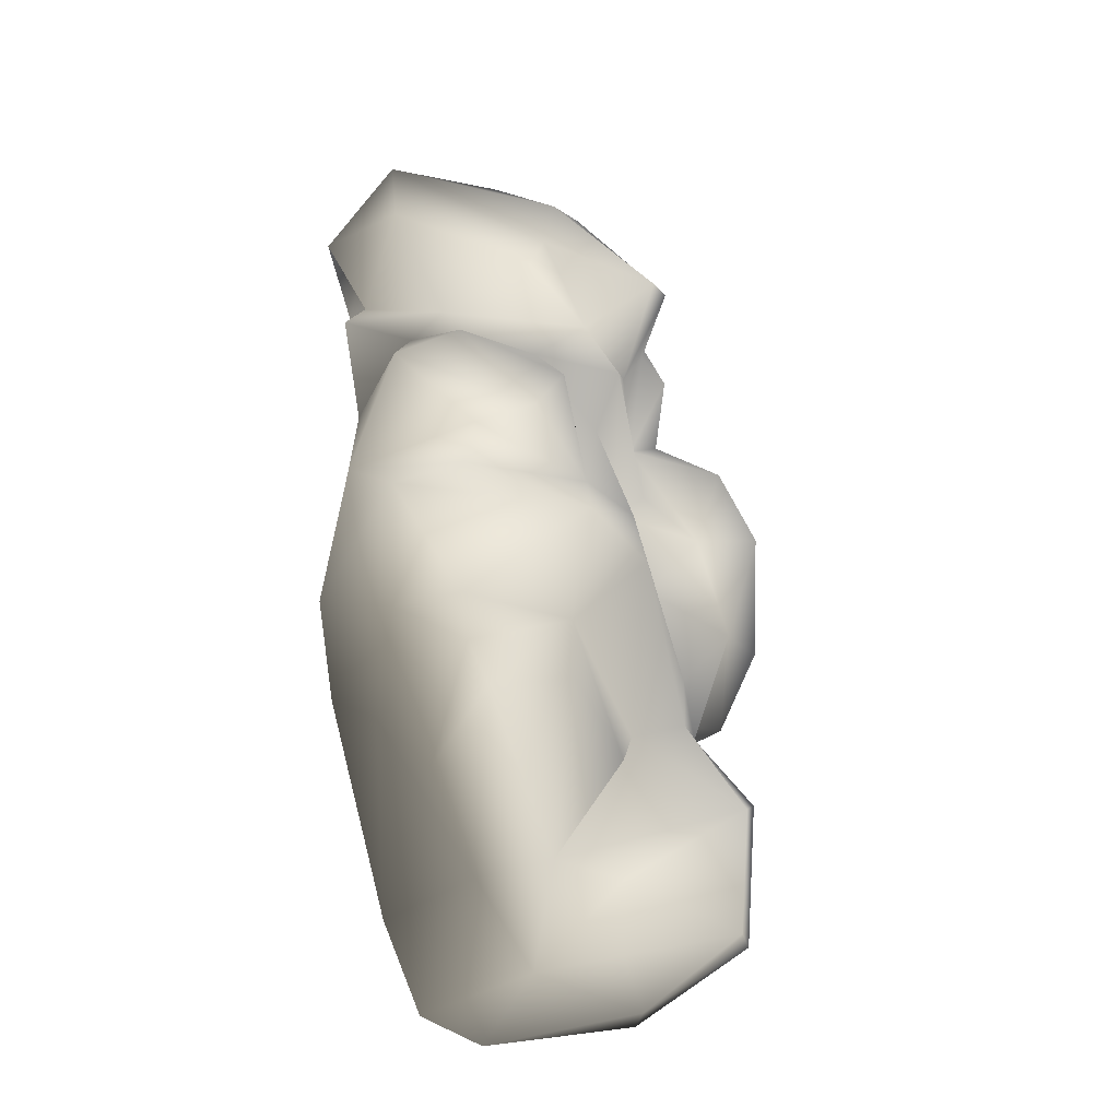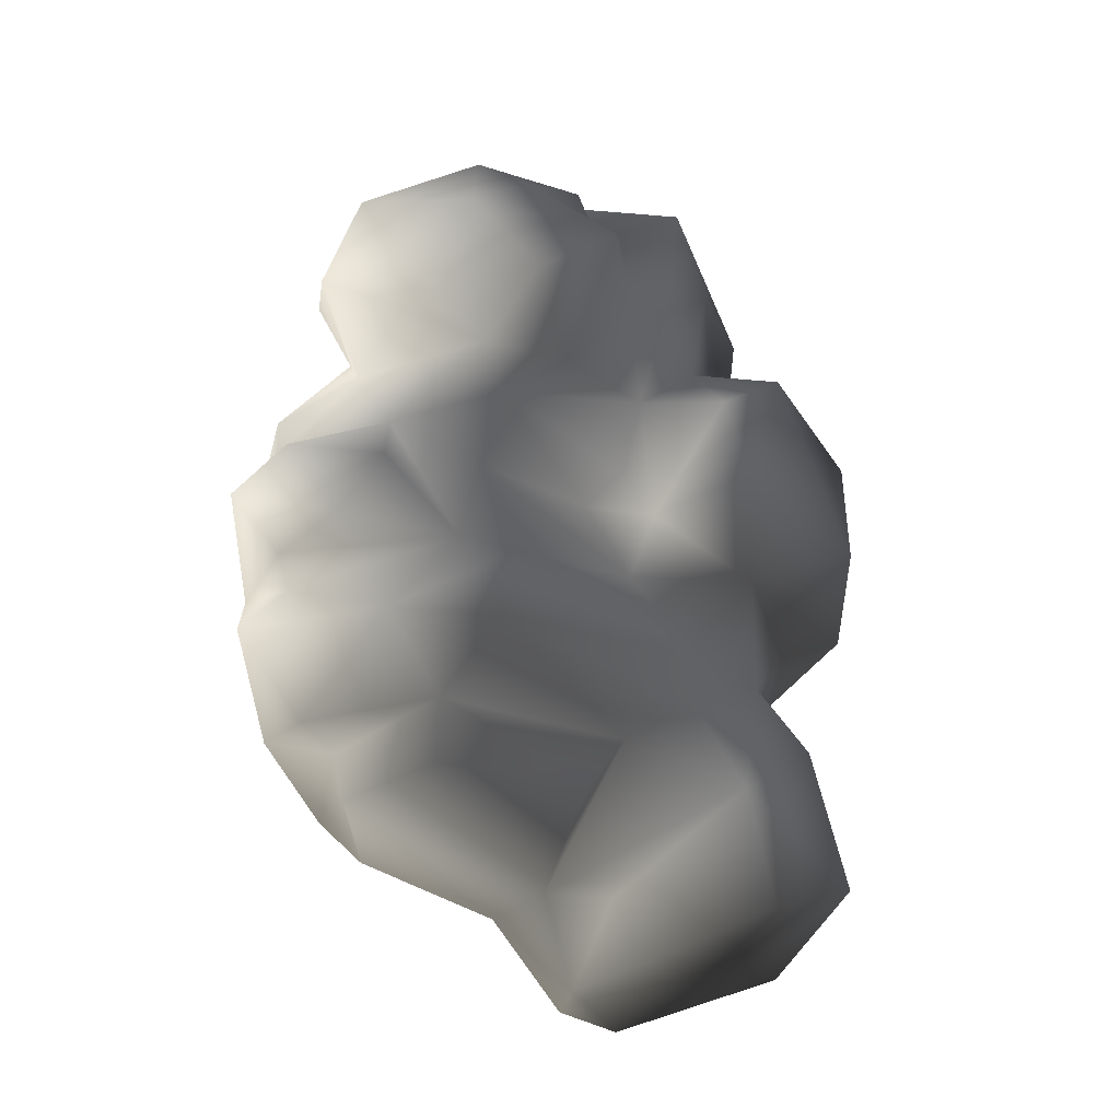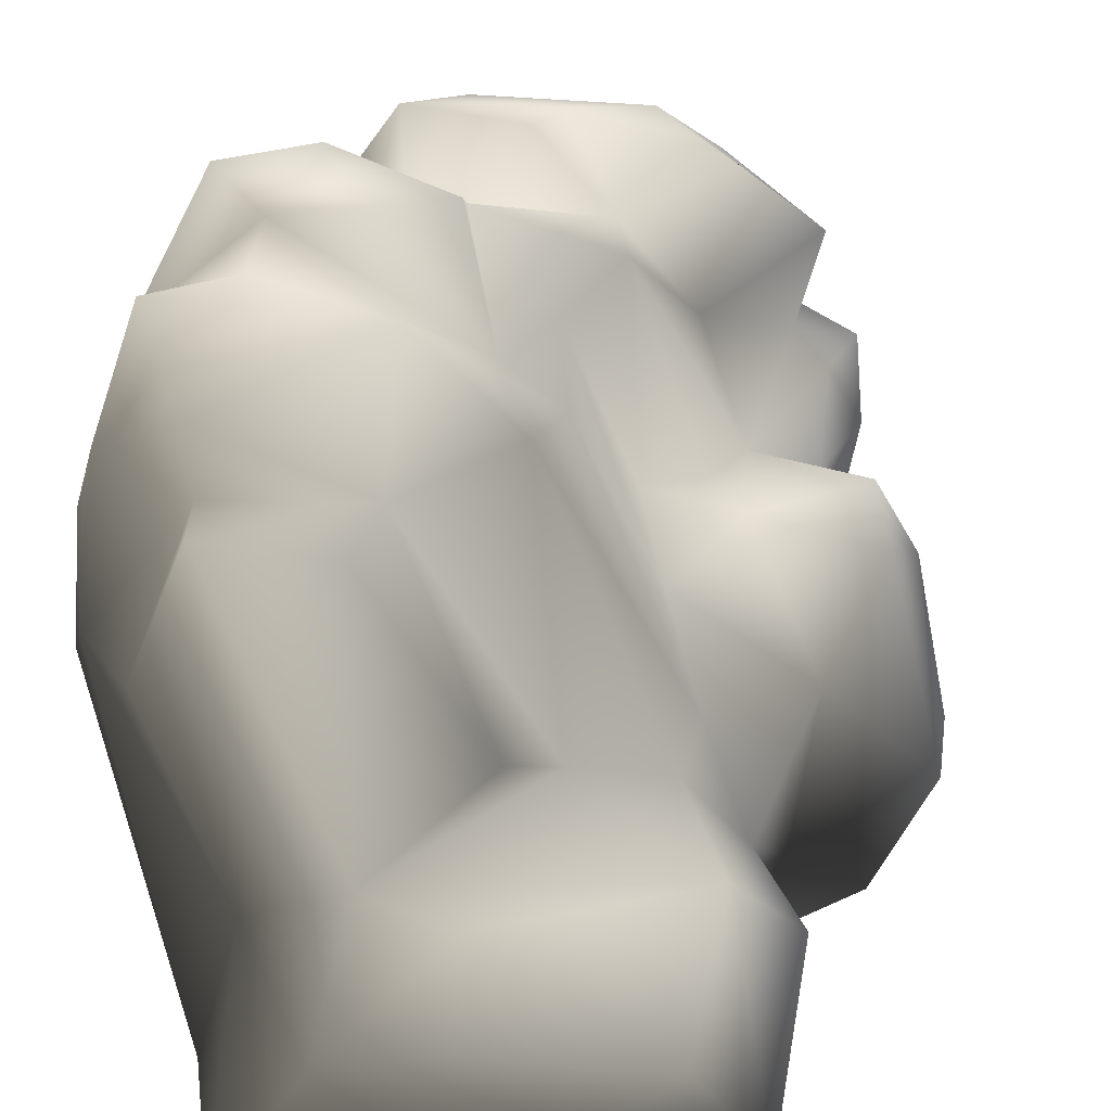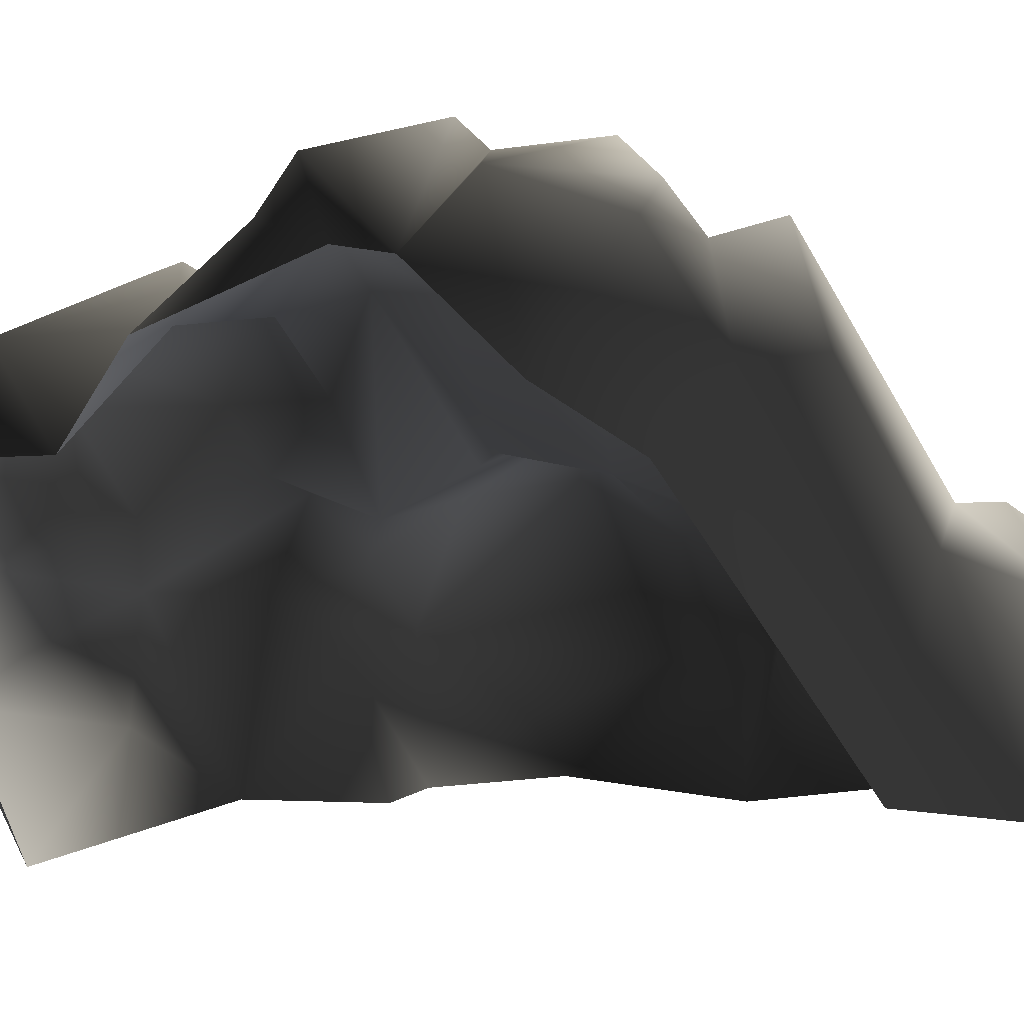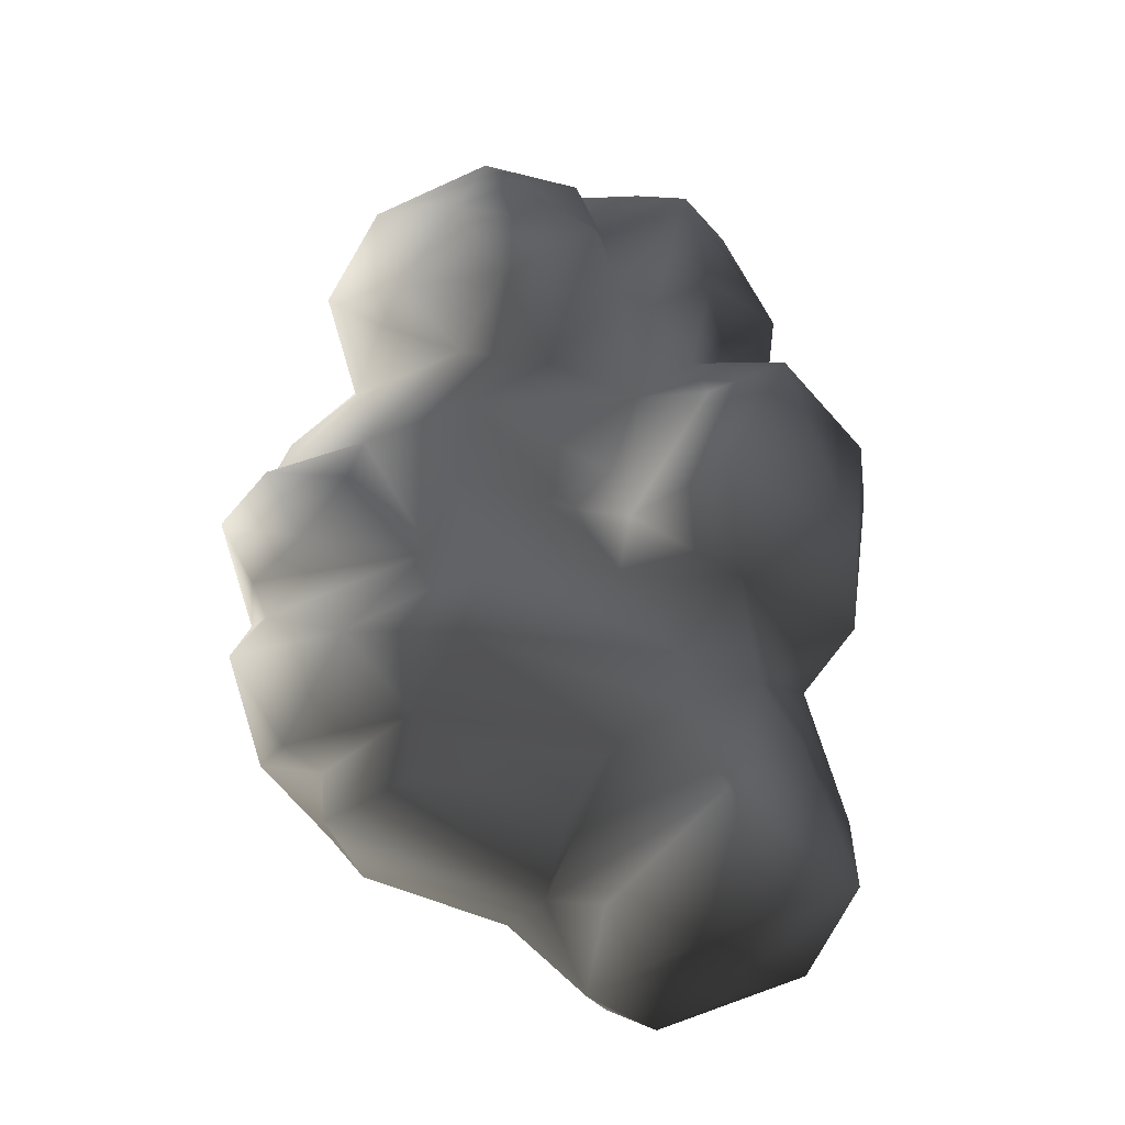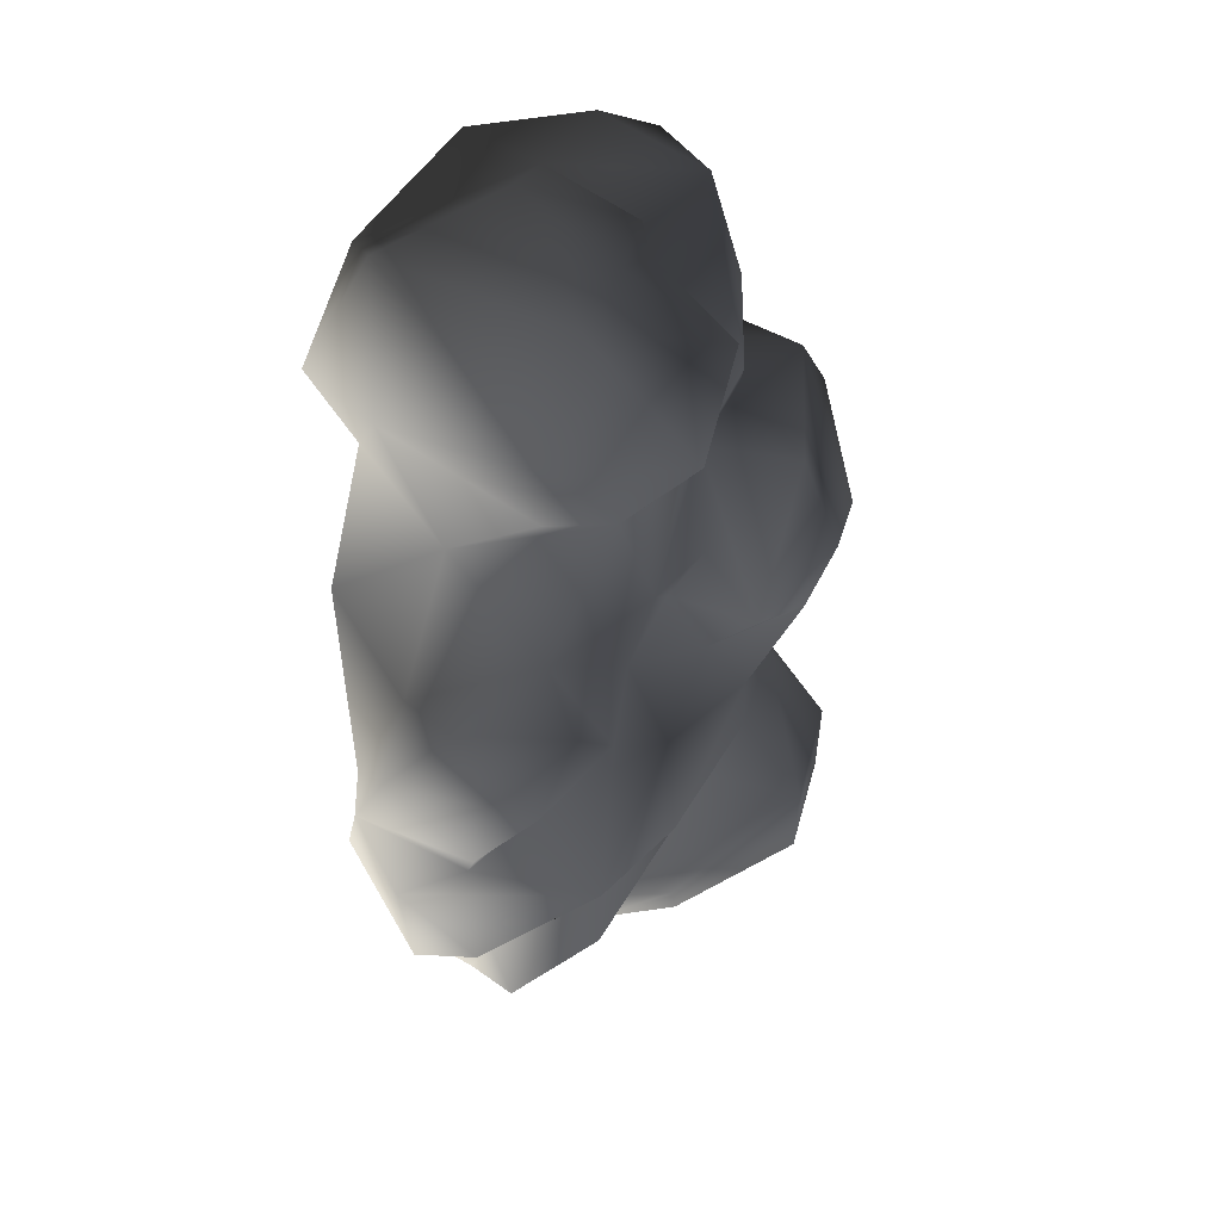
<metadata>
{"format":"obj","ext":"obj","renderer":"f3d","projection":"perspective","resolution":1024,"background":"white","views":[{"elev":-32.6,"azim":161.4,"up":"+Z"},{"elev":-18.0,"azim":-156.5,"up":"+Z"},{"elev":40.6,"azim":-161.4,"up":"+Y"},{"elev":2.6,"azim":119.3,"up":"+Y"},{"elev":-15.7,"azim":-143.1,"up":"+Z"},{"elev":35.3,"azim":169.1,"up":"+Z"}]}
</metadata>
<code>
v 1.322 3.189 1.959
v 1.135 3.109 2.395
v 0.5335 2.759 1.607
v -0.2133 2.967 2.263
v -0.1598 2.091 1.521
v 2.711 2.569 2.804
v 0.8163 2.513 3.5
v 2.609 1.863 4.119
v -0.7406 2.021 2.967
v -0.6502 1.417 2.446
v -0.1037 1.057 3.458
v 0.3542 2.001 3.831
v -0.8344 0.3518 3.929
v 1.248 1.49 4.514
v 2.601 -0.04245 3.321
v 0.8563 0.6339 4.285
v 3.266 1.65 2.926
v 1.44 -0.4633 4.216
v 1.489 -1.743 3.421
v 0.1824 -0.132 4.426
v -0.582 -0.8266 3.898
v -0.8987 -1.436 2.928
v -1.169 0.3585 2.793
v -0.9963 1.264 2.255
v 0.03529 1.314 3.951
v -1.095 0.6704 1.728
v -0.6181 1.069 1.309
v -1.668 1.217 1.105
v -1.077 1.876 -0.3516
v -1.923 0.04064 1.745
v -0.5853 1.535 0.3379
v 0.2174 2.965 0.887
v -2.017 1.393 0.149
v -2.641 -0.1895 -0.3935
v -2.411 -0.7574 0.8475
v -1.832 0.9185 -0.9129
v -2.329 -0.605 -1.273
v -2.174 -1.212 0.3876
v -1.317 -1.191 -1.756
v -1.772 -0.2679 -1.473
v -1.632 0.2579 -1.94
v -2.26 0.4121 -2.754
v -1.814 1.229 -3.247
v -2.44 -0.3304 -4.133
v -1.935 0.6725 -4.443
v -0.3537 1.346 -4.333
v -1.961 -0.9941 -3.321
v -1.33 -1.034 -4.945
v -0.9844 0.1446 -5.257
v 0.5007 -0.8071 -5.464
v 0.4057 0.6653 -5.187
v 0.4206 1.365 -4.229
v -0.4799 1.294 -2.628
v -1.184 1.078 -2.257
v 0.06914 3.285 -1.707
v 0.8206 3.133 -2.454
v -0.5008 0.8918 -4.967
v 1.172 1.07 -4.416
v 1.2 -0.8184 -5.208
v 1.673 -0.717 -4.217
v 2.601 2.39 -3.496
v 2.049 2.46 -3.969
v 2.912 1.733 -3.006
v 1.764 3.413 -3.517
v 0.8178 3.196 -3.155
v -0.2253 1.71 -3.155
v 0.4206 1.365 -4.229
v 1.94 3.26 -2.97
v 1.764 3.413 -3.517
v 0.9529 4.083 -1.737
v 0.06626 2.916 -0.9069
v 0.6438 3.101 -0.727
v 2.204 3.909 -1.364
v 2.88 3.77 -1.669
v 2.129 3.673 -2.712
v 2.721 3.396 -2.823
v 3.213 2.272 -2.205
v 2.601 2.39 -3.496
v 2.912 1.733 -3.006
v 0.4742 2.924 0.0848
v 1.325 3.412 0.5471
v 1.152 3.851 0.007882
v -0.1841 1.66 -0.04968
v 2.284 3.907 0.2661
v 2.145 2.667 1.472
v 2.674 3.44 0.3742
v 3.206 2.586 1.118
v 2.794 1.684 2.101
v 3.128 3.219 -0.5664
v 2.954 3.899 -0.1973
v 3.186 3.139 -1.166
v -0.641 1.483 -0.878
v -1.179 1.1 -1.692
v 2.177 4.164 -1.043
v 2.177 4.164 -1.043
v 1.546 4.131 -0.6555
v 2.177 4.164 -1.043
v 0.5335 2.759 1.607
v 3.186 3.139 -1.166
v -1.043 -0.09781 1.943
v -0.7326 -1.339 1.303
v -1.544 -1.308 1.395
v 2.794 1.684 2.101
v 2.145 2.667 1.472
g Cliff1_(21)_2874_35
f 1 3 2
f 2 3 4
f 4 3 5
f 1 2 6
f 2 4 7
f 2 8 6
f 2 7 8
f 9 4 5
f 9 7 4
f 9 5 10
f 10 11 9
f 12 9 11
f 12 7 9
f 10 13 11
f 14 8 7
f 7 12 14
f 14 15 8
f 16 15 14
f 16 11 13
f 15 17 8
f 17 6 8
f 18 15 16
f 19 15 18
f 16 20 18
f 16 13 20
f 18 21 19
f 20 21 18
f 20 13 21
f 19 21 22
f 21 13 22
f 22 13 23
f 13 24 23
f 13 10 24
f 12 25 14
f 14 25 16
f 16 25 11
f 12 11 25
f 24 26 23
f 27 26 24
f 26 27 28
f 29 28 27
f 26 28 30
f 31 29 27
f 27 32 31
f 33 28 29
f 30 28 33
f 30 33 34
f 35 30 34
f 29 36 33
f 33 36 34
f 34 36 37
f 34 37 38
f 35 34 38
f 37 39 38
f 40 39 37
f 37 36 40
f 41 39 40
f 40 36 41
f 41 42 39
f 42 41 43
f 42 43 44
f 45 44 43
f 46 45 43
f 47 42 44
f 42 47 39
f 44 48 47
f 48 44 49
f 44 45 49
f 49 50 48
f 49 51 50
f 52 46 43
f 51 46 52
f 52 43 53
f 43 54 53
f 41 54 43
f 54 55 53
f 53 55 56
f 49 45 57
f 49 57 51
f 51 57 46
f 46 57 45
f 58 51 52
f 59 51 58
f 51 59 50
f 60 59 58
f 60 58 61
f 61 58 62
f 60 61 63
f 58 64 62
f 52 64 58
f 65 64 52
f 64 65 56
f 65 52 66
f 56 65 66
f 66 53 56
f 66 67 53
f 68 64 56
f 62 68 61
f 62 69 68
f 56 55 70
f 55 71 70
f 71 72 70
f 73 70 72
f 70 73 74
f 70 74 75
f 76 75 74
f 76 68 75
f 77 76 74
f 77 78 76
f 76 78 68
f 79 78 77
f 72 71 80
f 72 80 81
f 72 81 82
f 32 81 80
f 32 3 81
f 80 83 32
f 84 82 81
f 81 3 85
f 81 85 86
f 84 81 86
f 85 87 86
f 88 87 85
f 87 89 86
f 90 86 89
f 90 84 86
f 91 90 89
f 83 80 92
f 92 29 83
f 92 36 29
f 92 93 36
f 92 71 93
f 71 55 93
f 36 93 41
f 91 94 90
f 80 71 92
f 55 54 93
f 93 54 41
f 73 94 91
f 95 96 90
f 96 84 90
f 96 82 84
f 82 96 72
f 72 96 97
f 73 72 97
f 83 29 31
f 31 32 83
f 32 5 98
f 5 32 27
f 5 27 10
f 10 27 24
f 73 99 74
f 99 77 74
f 100 101 22
f 102 101 100
f 102 100 30
f 30 35 102
f 23 100 22
f 102 35 38
f 23 26 100
f 26 30 100
f 103 104 6
f 17 103 6
f 104 1 6
f 3 1 104
f 56 75 68
f 70 75 56

</code>
